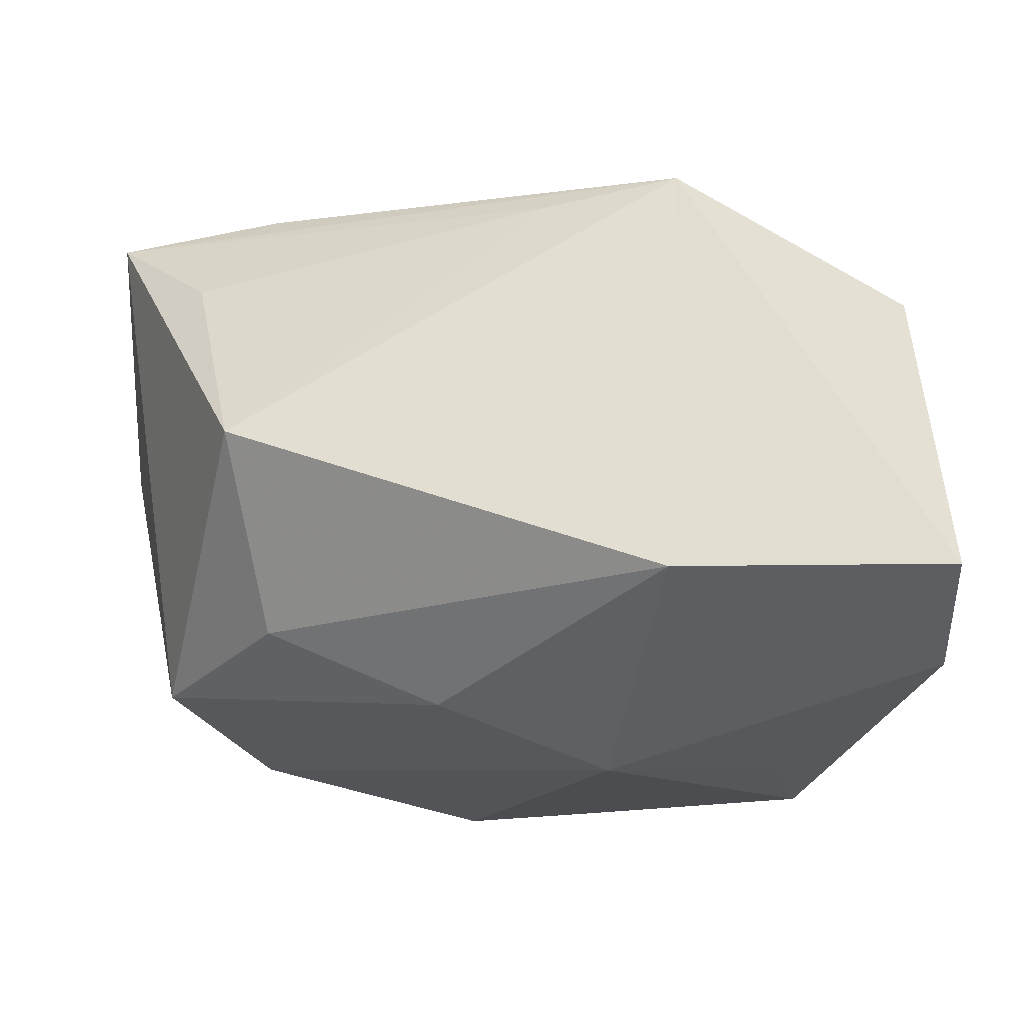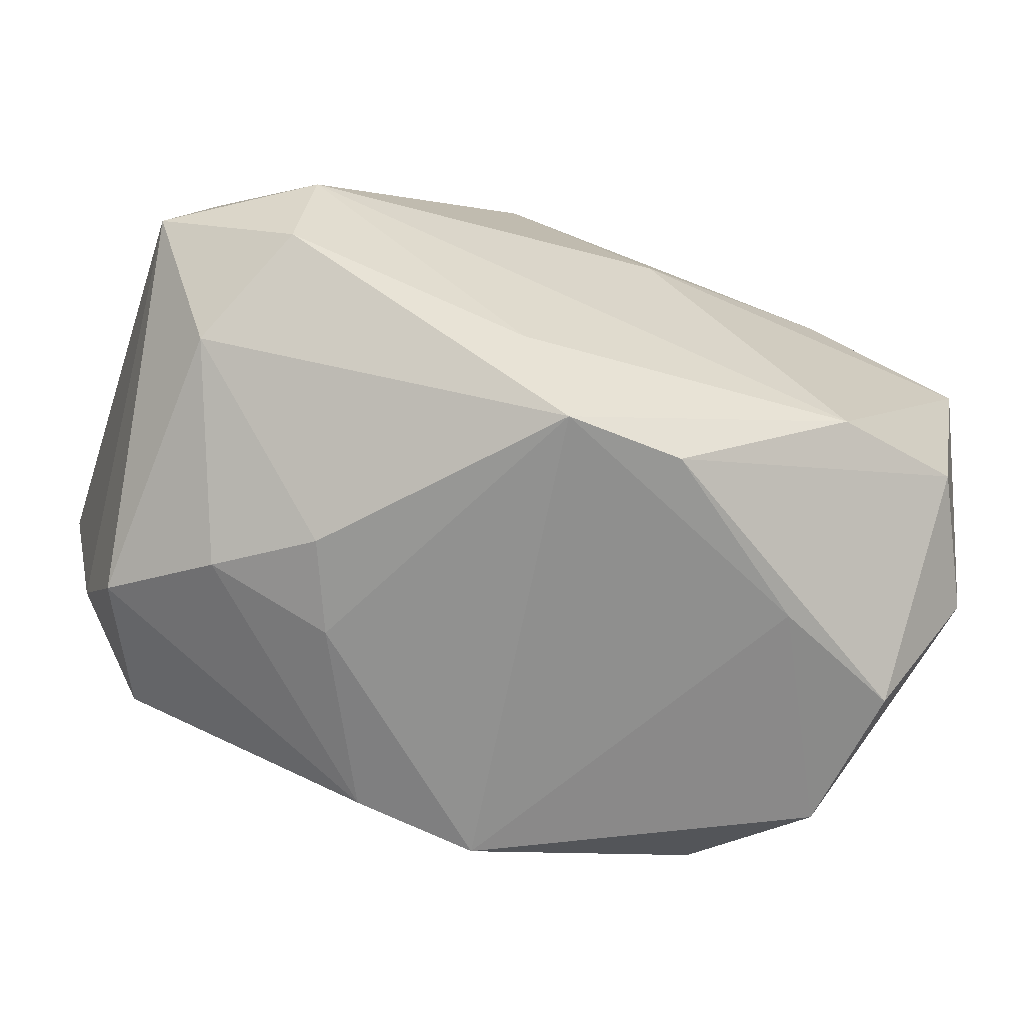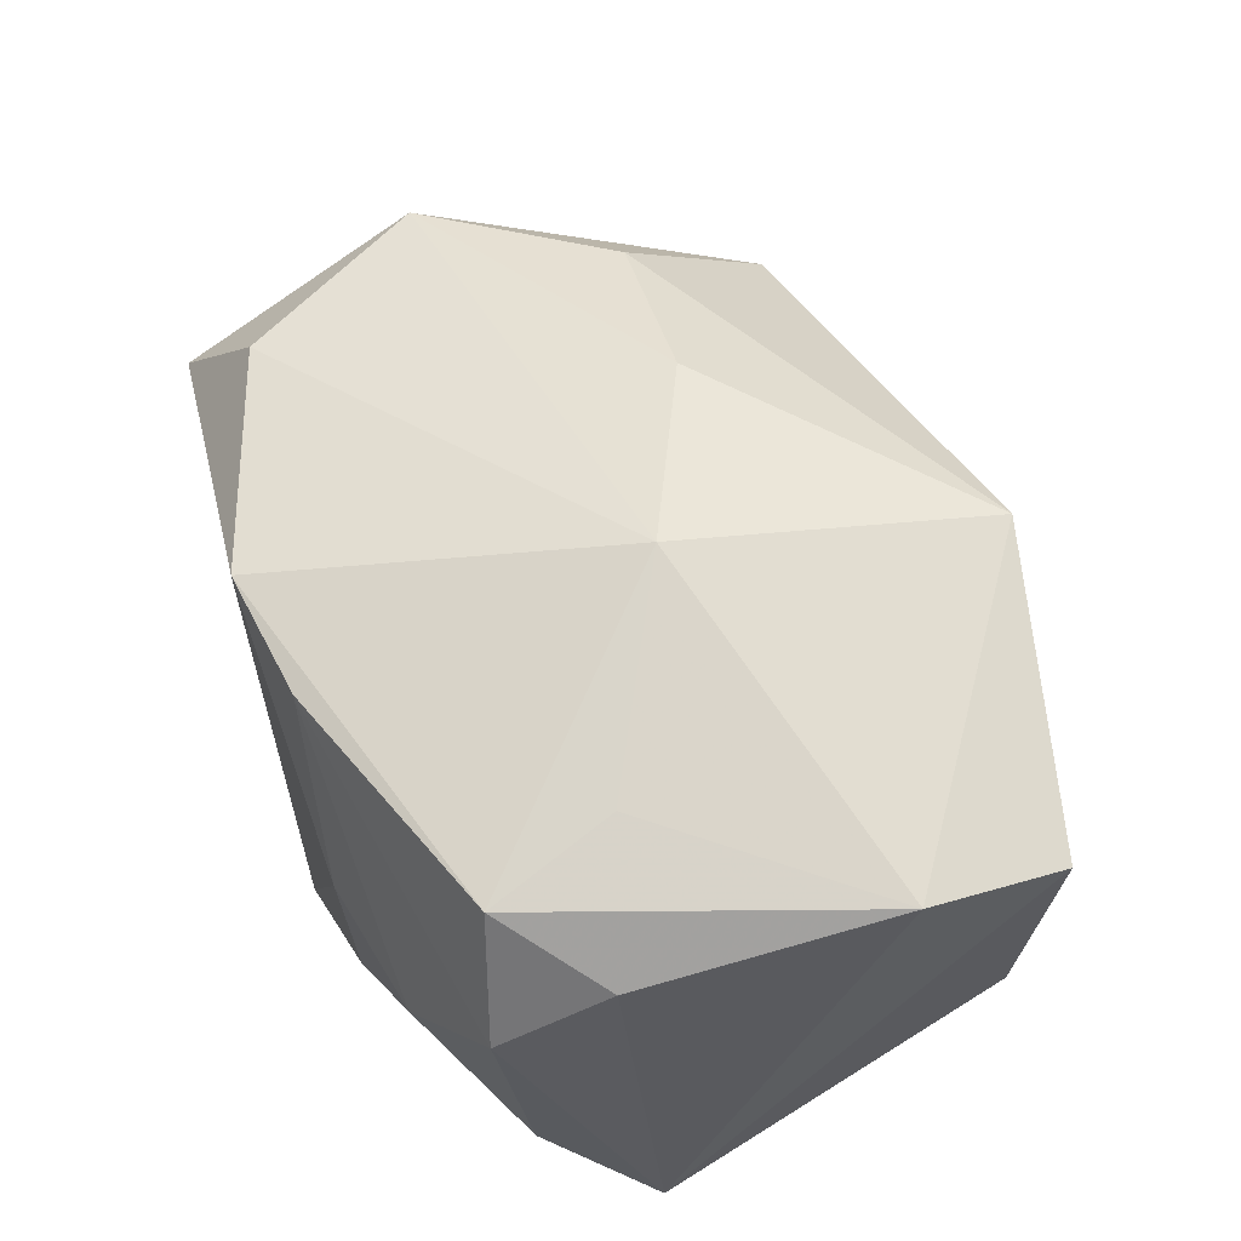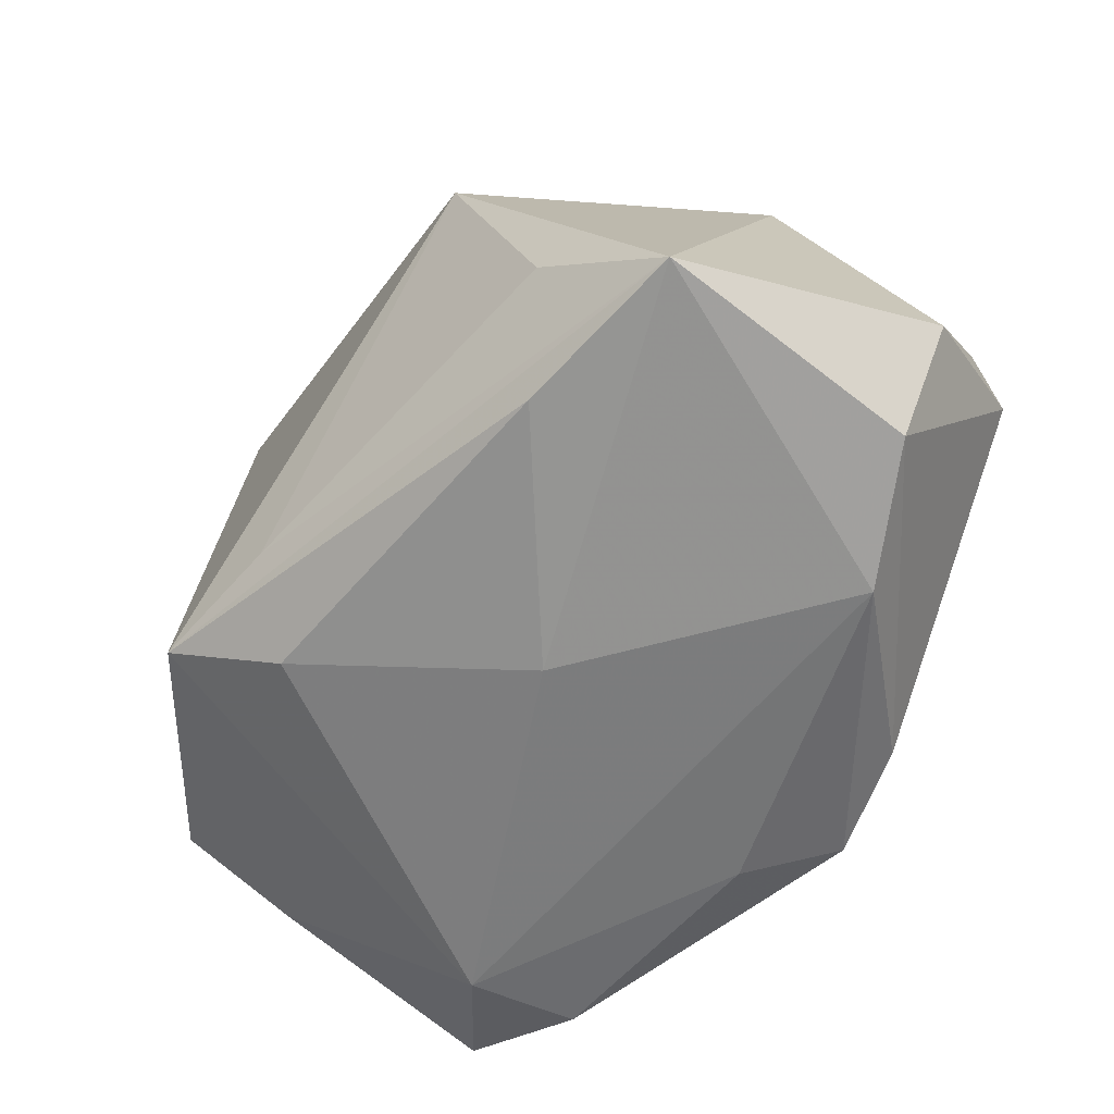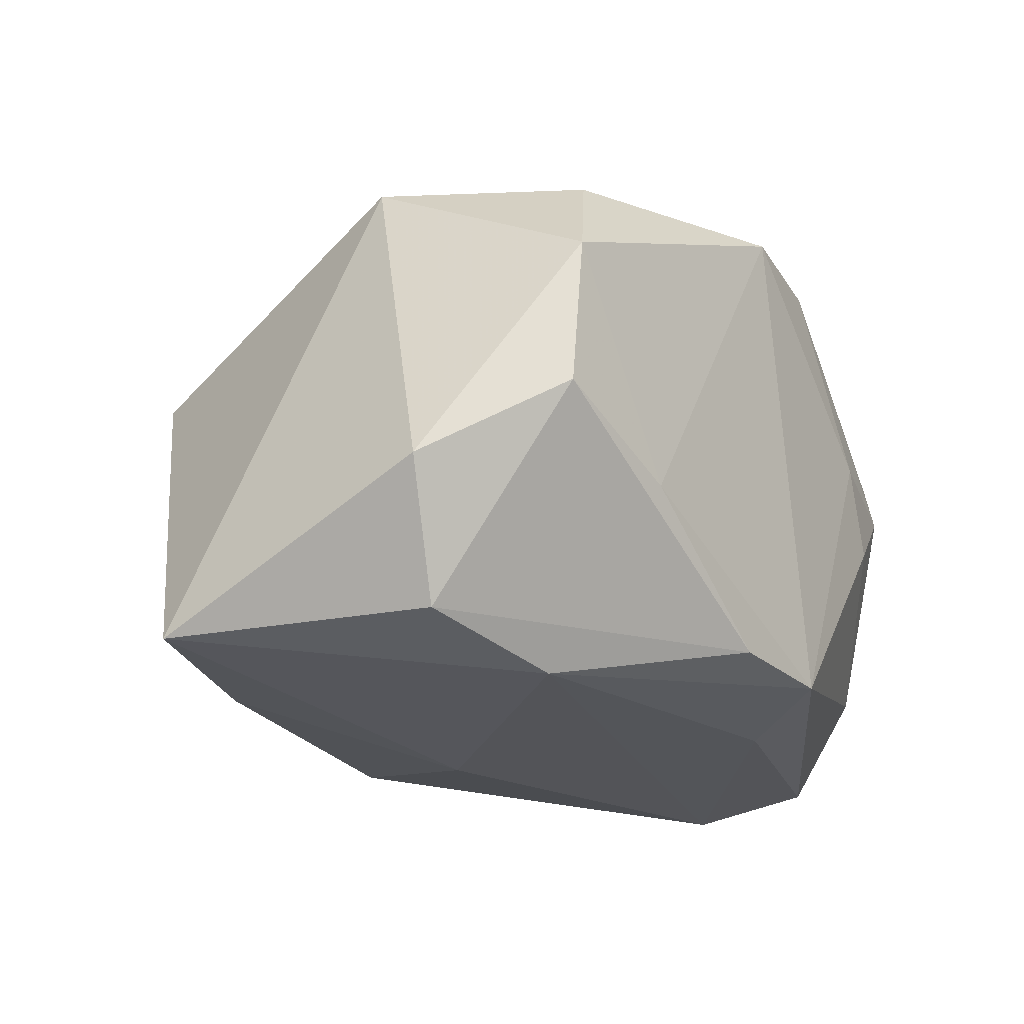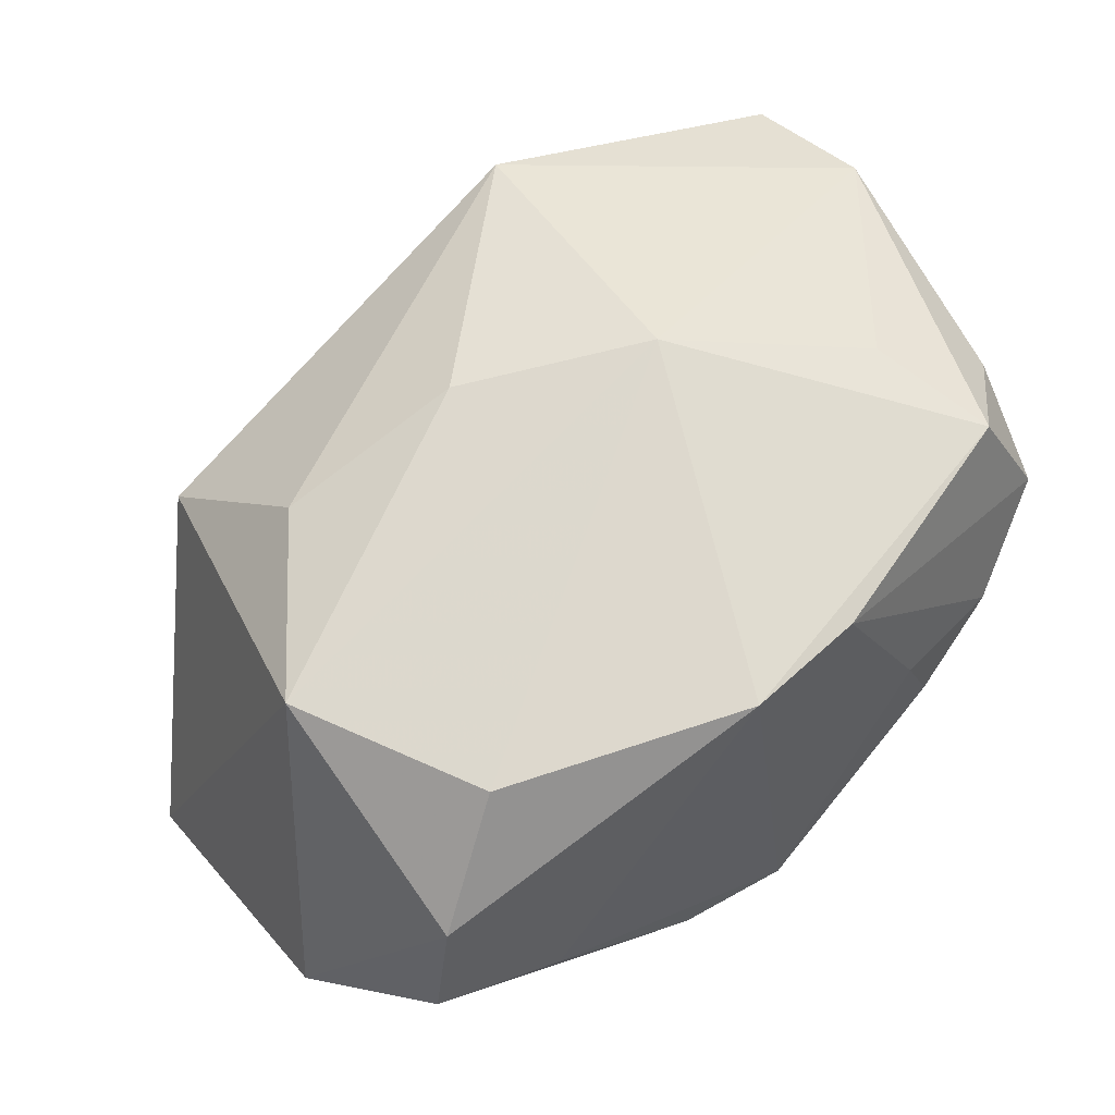
<metadata>
{"format":"obj","ext":"obj","renderer":"f3d","projection":"perspective","resolution":1024,"background":"white","views":[{"elev":58.9,"azim":1.8,"up":"+Y"},{"elev":-66.0,"azim":160.1,"up":"+Y"},{"elev":59.3,"azim":68.1,"up":"+Z"},{"elev":-59.2,"azim":-117.7,"up":"+Z"},{"elev":-21.3,"azim":-59.1,"up":"+Z"},{"elev":59.4,"azim":-38.5,"up":"+Z"}]}
</metadata>
<code>
v -0.009044 -0.02482 -0.01855
v 0.02519 -0.01857 0.02013
v -0.0245 0.01596 -0.02039
v 0.01565 -0.02564 -0.002491
v 0.006861 0.0008971 0.02662
v 4.869e-05 0.02692 -0.01412
v -0.02252 -0.02387 -0.008334
v 0.004949 -0.02493 0.01959
v 0.0006353 -0.026 -0.01933
v -0.03875 0.01215 -0.01949
v -0.007741 0.008511 0.02455
v 0.03497 0.01969 0.01588
v 0.005128 -0.01854 -0.02181
v -0.00537 -0.026 0.0202
v -0.0336 -0.02226 -0.003042
v 0.02277 -0.02413 0.003035
v 0.03519 0.008157 0.01915
v 0.03519 -0.009489 -0.01811
v 0.02923 -0.01748 -0.0125
v 0.02418 -0.003992 -0.02372
v 0.02489 -0.01381 -0.02204
v -0.03963 -0.01179 -0.00898
v 0.03175 0.01019 -0.01463
v -0.02484 -0.01856 0.01866
v -0.03428 -0.01014 -0.01944
v -0.02235 0.01036 0.01917
v -0.03215 -0.0224 0.009332
v 0.01122 0.02989 -0.01531
v -0.03236 -0.003324 0.01875
v 0.01246 -0.026 0.004809
v -0.03013 0.01831 -0.0106
v -0.02572 0.02366 0.007499
v 0.03174 0.01987 -0.009916
v 0.03189 -0.01197 0.01533
v -0.006147 0.005202 -0.02377
v 0.03012 -0.02044 0.009823
v 0.02235 -0.008227 0.02183
v -0.02308 -0.0139 -0.02234
v 0.005143 0.02231 -0.01971
v 0.01062 0.02648 0.02077
f 1 38 9
f 25 38 1
f 10 25 22
f 10 38 25
f 35 38 10
f 24 14 5
f 20 38 35
f 18 21 20
f 13 21 9
f 9 38 13
f 13 20 21
f 38 20 13
f 9 14 7
f 7 1 9
f 29 10 22
f 32 10 29
f 29 24 5
f 5 11 29
f 30 14 9
f 9 21 19
f 19 21 18
f 18 36 19
f 18 17 34
f 34 36 18
f 14 24 27
f 27 7 14
f 27 29 22
f 24 29 27
f 25 1 15
f 1 7 15
f 22 25 15
f 15 27 22
f 7 27 15
f 31 10 32
f 39 20 35
f 39 28 20
f 32 29 26
f 26 29 11
f 12 17 18
f 18 33 12
f 12 33 28
f 18 20 23
f 23 33 18
f 20 28 23
f 28 33 23
f 16 19 36
f 37 17 5
f 36 34 2
f 5 14 2
f 2 37 5
f 2 34 17
f 17 37 2
f 6 28 10
f 10 31 6
f 32 28 6
f 6 31 32
f 10 28 3
f 28 39 3
f 35 10 3
f 3 39 35
f 40 26 11
f 32 26 40
f 40 11 5
f 40 12 28
f 5 17 40
f 17 12 40
f 40 28 32
f 4 30 9
f 4 16 30
f 9 19 4
f 19 16 4
f 8 2 14
f 36 2 8
f 8 16 36
f 14 30 8
f 30 16 8

</code>
